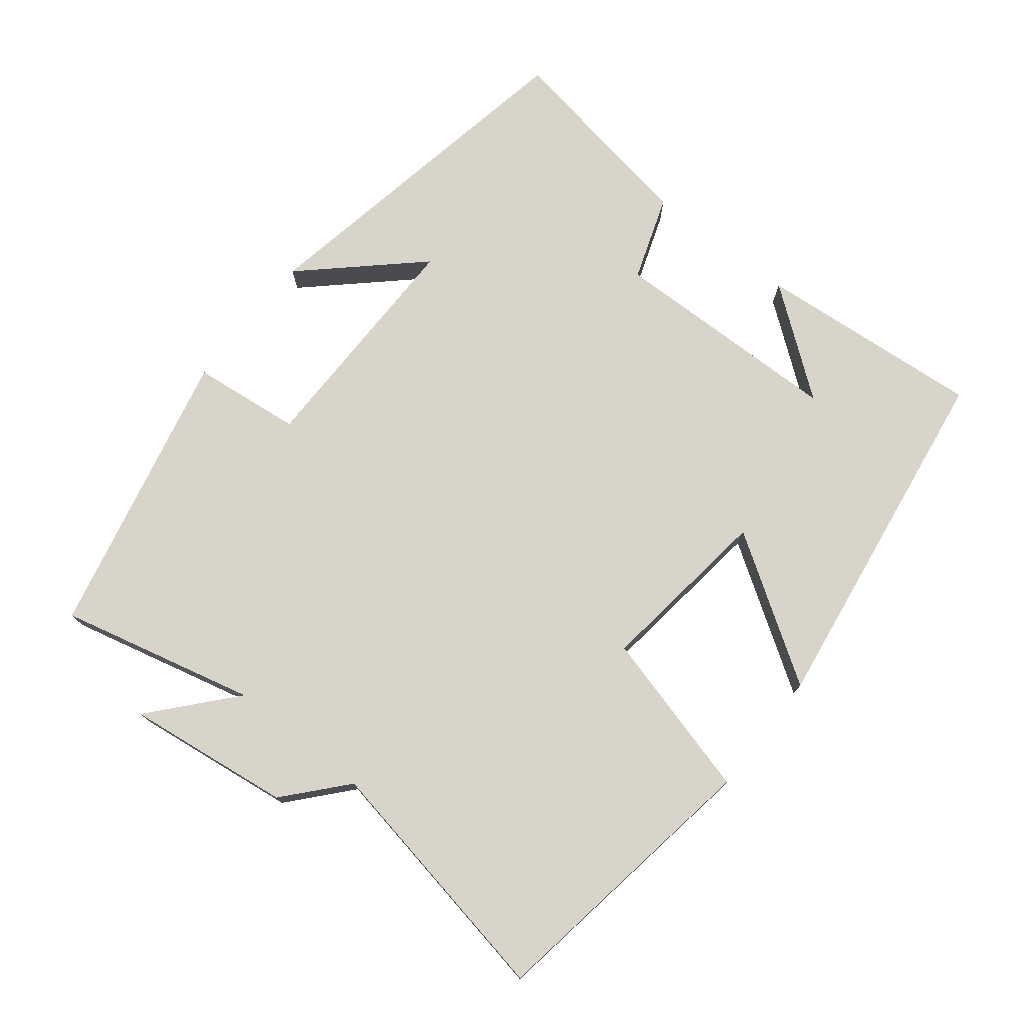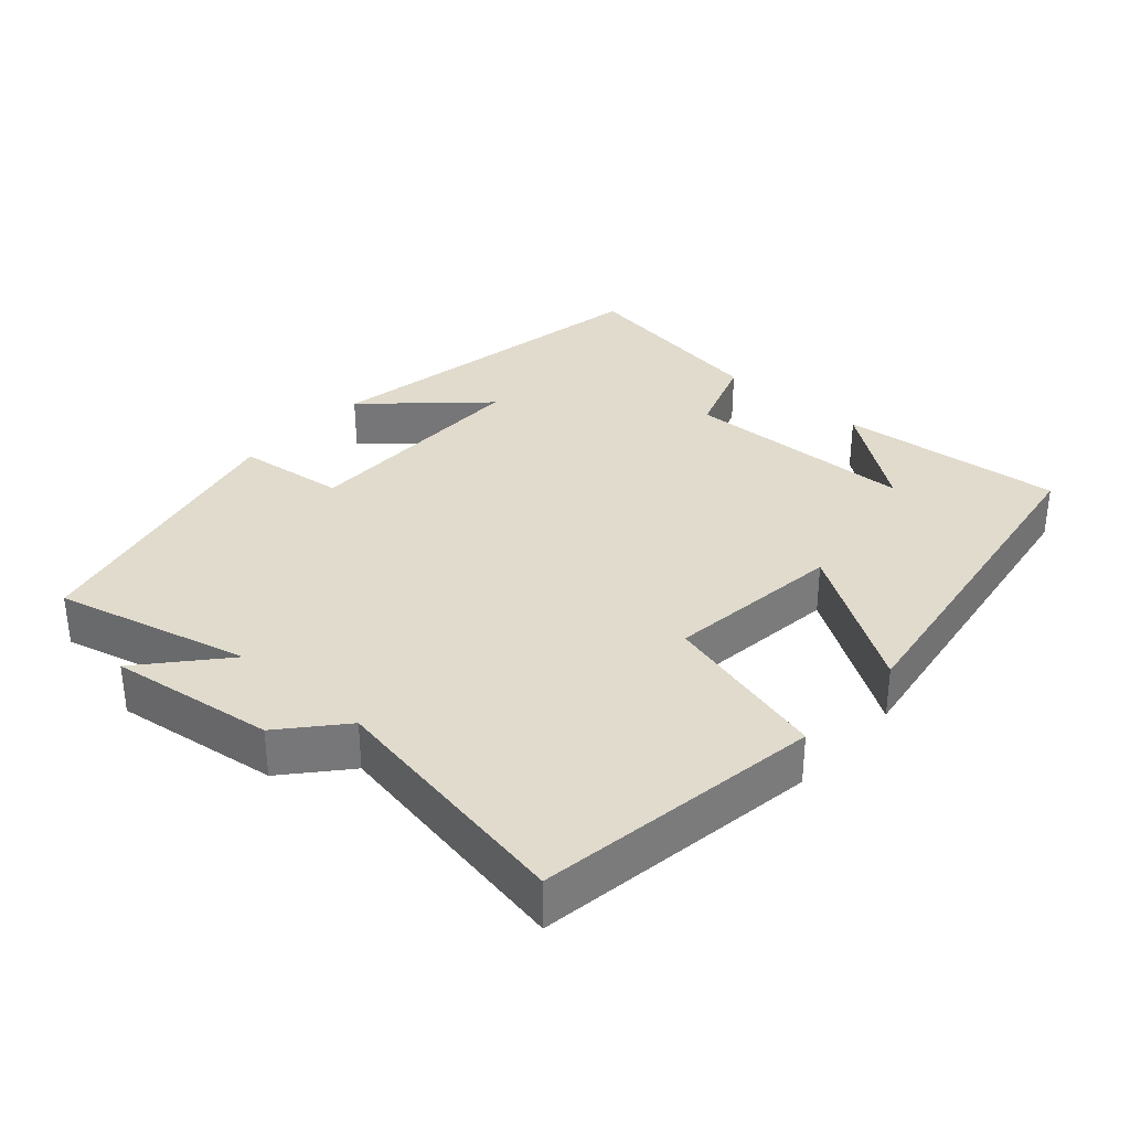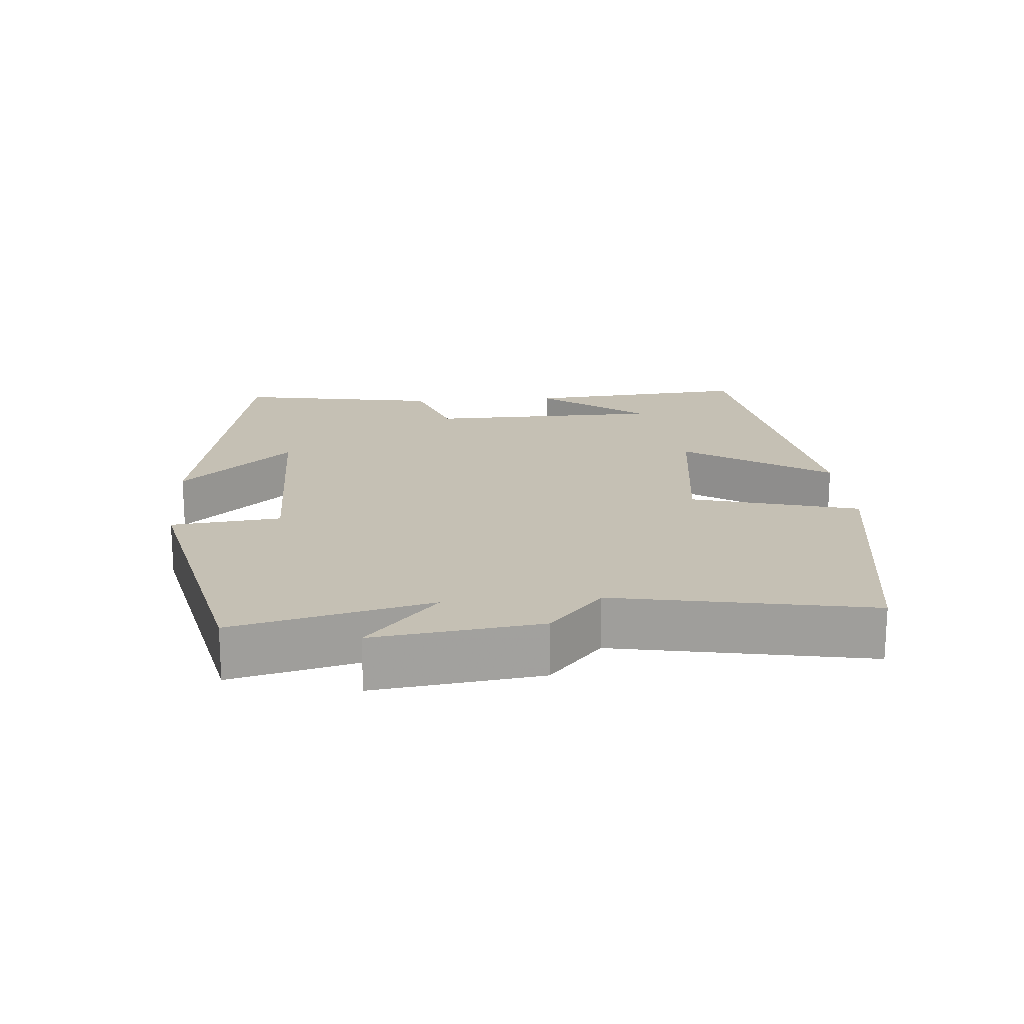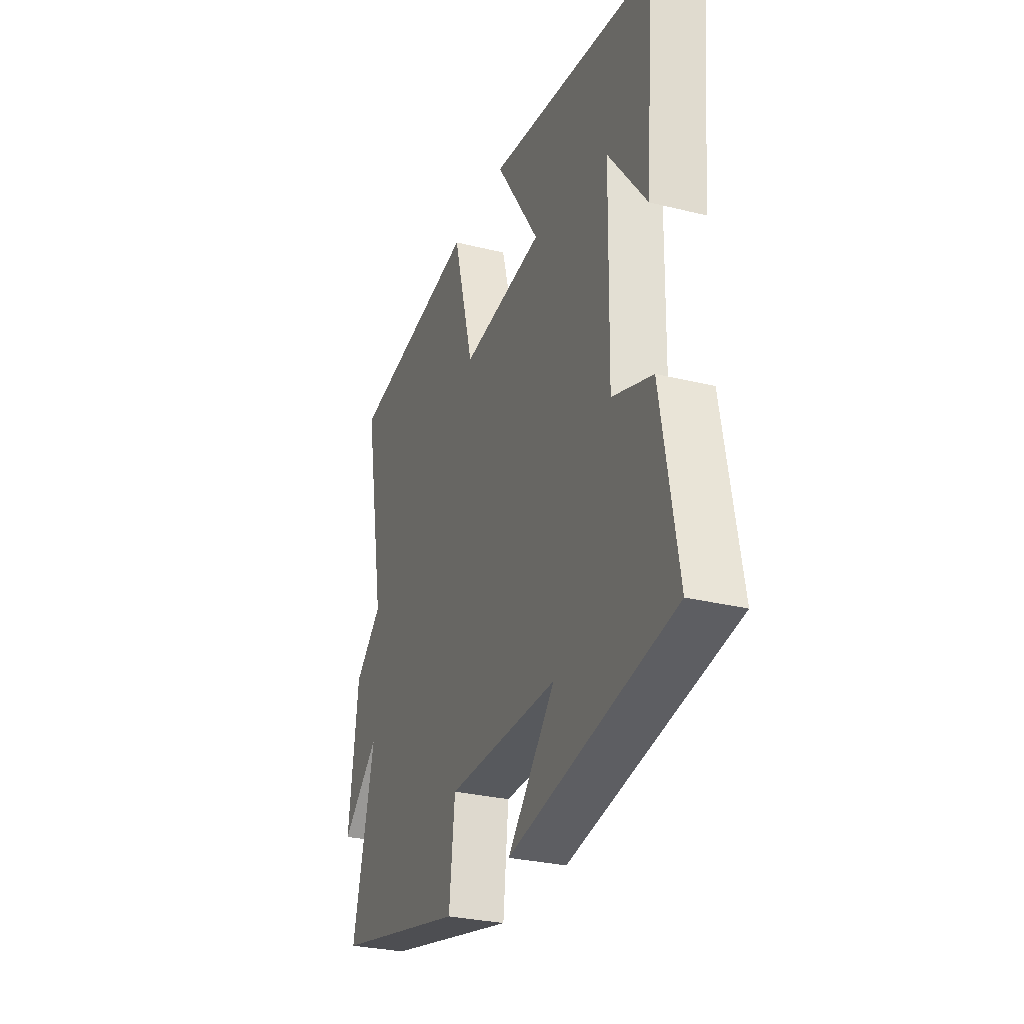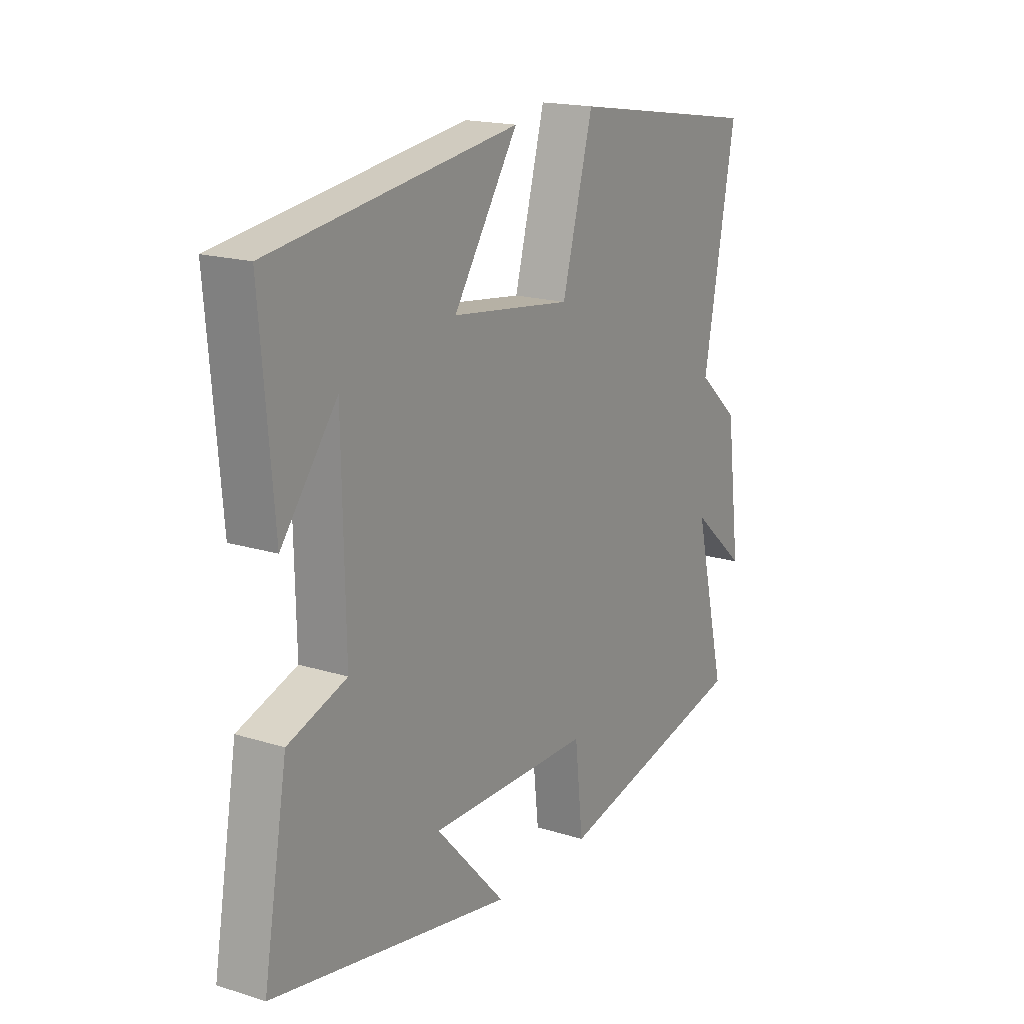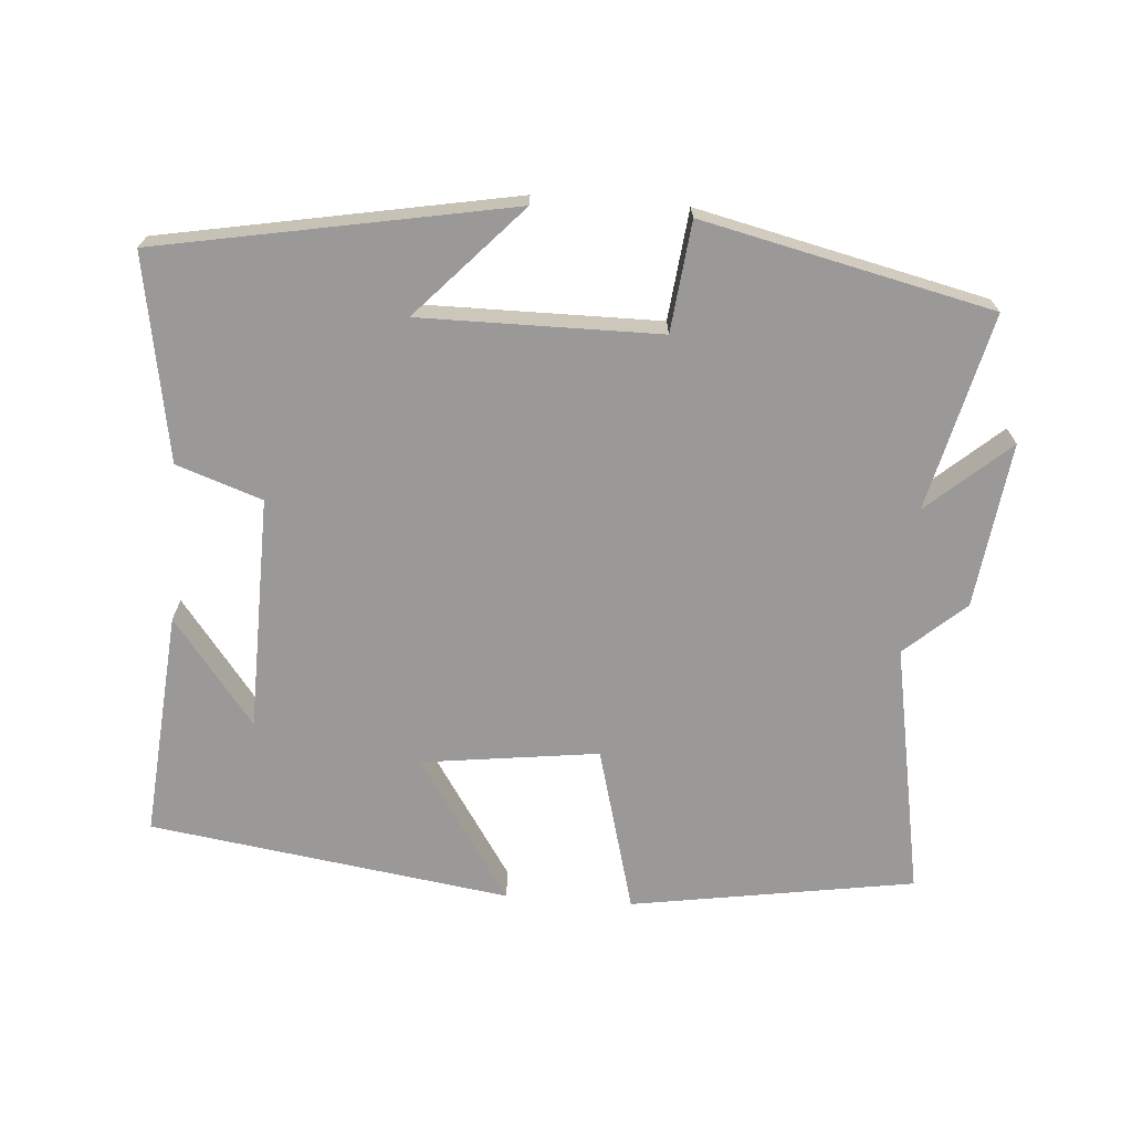
<metadata>
{"format":"obj","ext":"obj","renderer":"f3d","projection":"perspective","resolution":1024,"background":"white","views":[{"elev":75.3,"azim":-51.7,"up":"+Y"},{"elev":33.2,"azim":-48.7,"up":"+Y"},{"elev":18.2,"azim":-94.6,"up":"+Y"},{"elev":-29.2,"azim":69.8,"up":"+Z"},{"elev":17.8,"azim":121.5,"up":"+Z"},{"elev":-69.1,"azim":175.7,"up":"+Y"}]}
</metadata>
<code>
v 0.527 0.07 0.426
v 0.5 0.07 0.105
v 0.385 0.07 0.255
v 0.379 0.07 -0.077
v 0.5 0.07 -0.119
v 0.55 0.07 -0.408
v 0.052 0.07 -0.5
v 0.197 0.07 -0.343
v -0.141 0.07 -0.345
v -0.158 0.07 -0.5
v -0.567 0.07 -0.407
v -0.5 0.07 -0.13
v -0.615 0.07 -0.231
v -0.585 0.07 0.003
v -0.5 0.07 0.078
v -0.566 0.07 0.436
v -0.164 0.07 0.5
v -0.1 0.07 0.264
v 0.15 0.07 0.296
v 0.016 0.07 0.5
v 0.527 0 0.426
v 0.5 0 0.105
v 0.385 0 0.255
v 0.379 0 -0.077
v 0.5 0 -0.119
v 0.55 0 -0.408
v 0.052 0 -0.5
v 0.197 0 -0.343
v -0.141 0 -0.345
v -0.158 0 -0.5
v -0.567 0 -0.407
v -0.5 0 -0.13
v -0.615 0 -0.231
v -0.585 0 0.003
v -0.5 0 0.078
v -0.566 0 0.436
v -0.164 0 0.5
v -0.1 0 0.264
v 0.15 0 0.296
v 0.016 0 0.5
f 19 20 1
f 15 16 17 18
f 14 15 18
f 13 14 18
f 12 13 18
f 11 12 18
f 10 11 18
f 9 10 18
f 8 9 18 19
f 5 6 7 8
f 4 5 8
f 3 4 8 19
f 1 2 3
f 1 3 19
f 21 40 39
f 38 37 36 35
f 38 35 34
f 38 34 33
f 38 33 32
f 38 32 31
f 38 31 30
f 38 30 29
f 39 38 29 28
f 28 27 26 25
f 28 25 24
f 39 28 24 23
f 23 22 21
f 39 23 21
f 1 21 22 2
f 2 22 23 3
f 3 23 24 4
f 4 24 25 5
f 5 25 26 6
f 6 26 27 7
f 7 27 28 8
f 8 28 29 9
f 9 29 30 10
f 10 30 31 11
f 11 31 32 12
f 12 32 33 13
f 13 33 34 14
f 14 34 35 15
f 15 35 36 16
f 16 36 37 17
f 17 37 38 18
f 18 38 39 19
f 19 39 40 20
f 20 40 21 1

</code>
